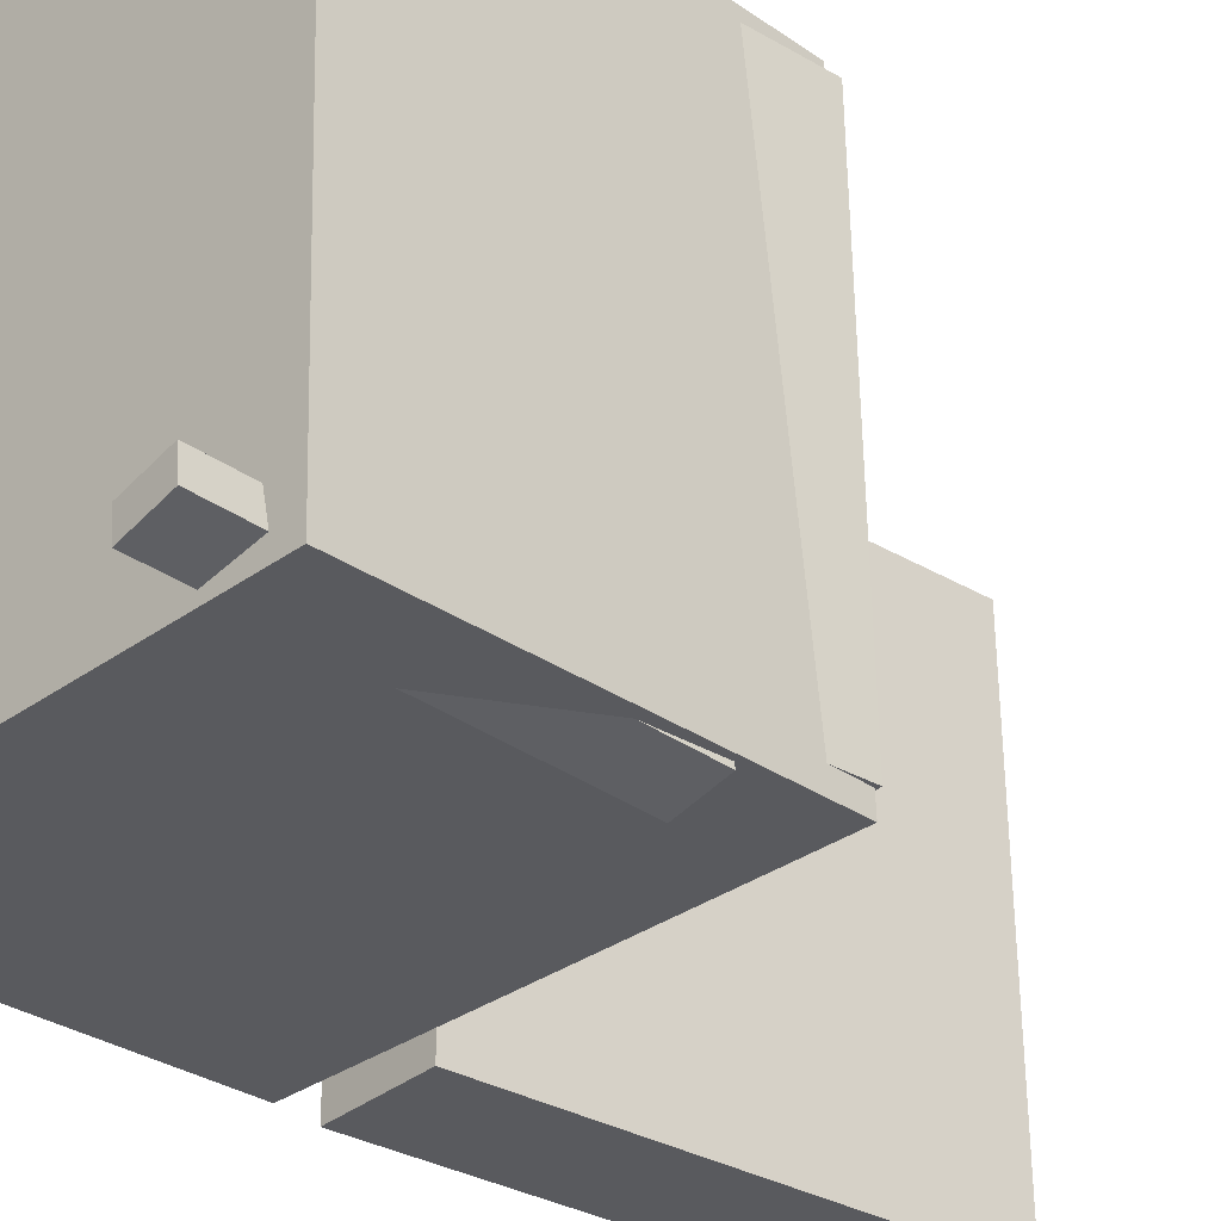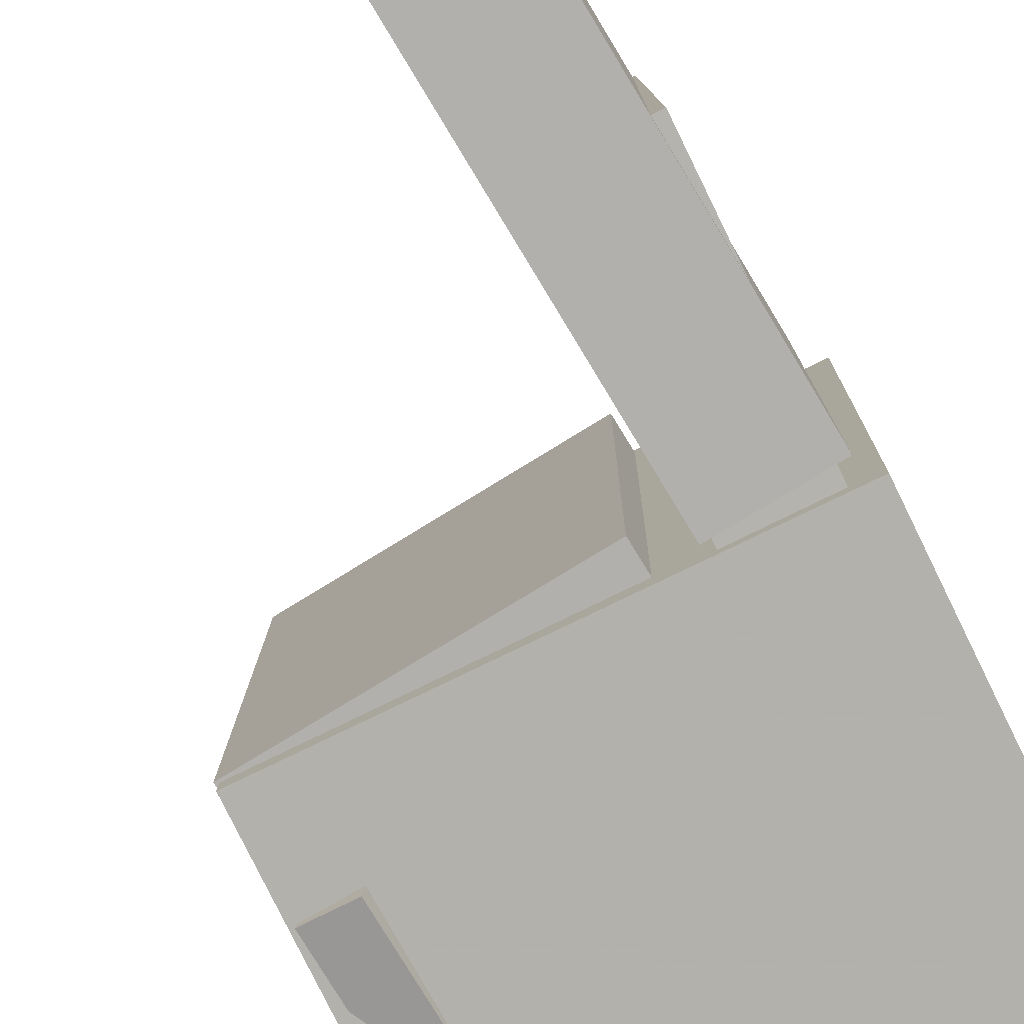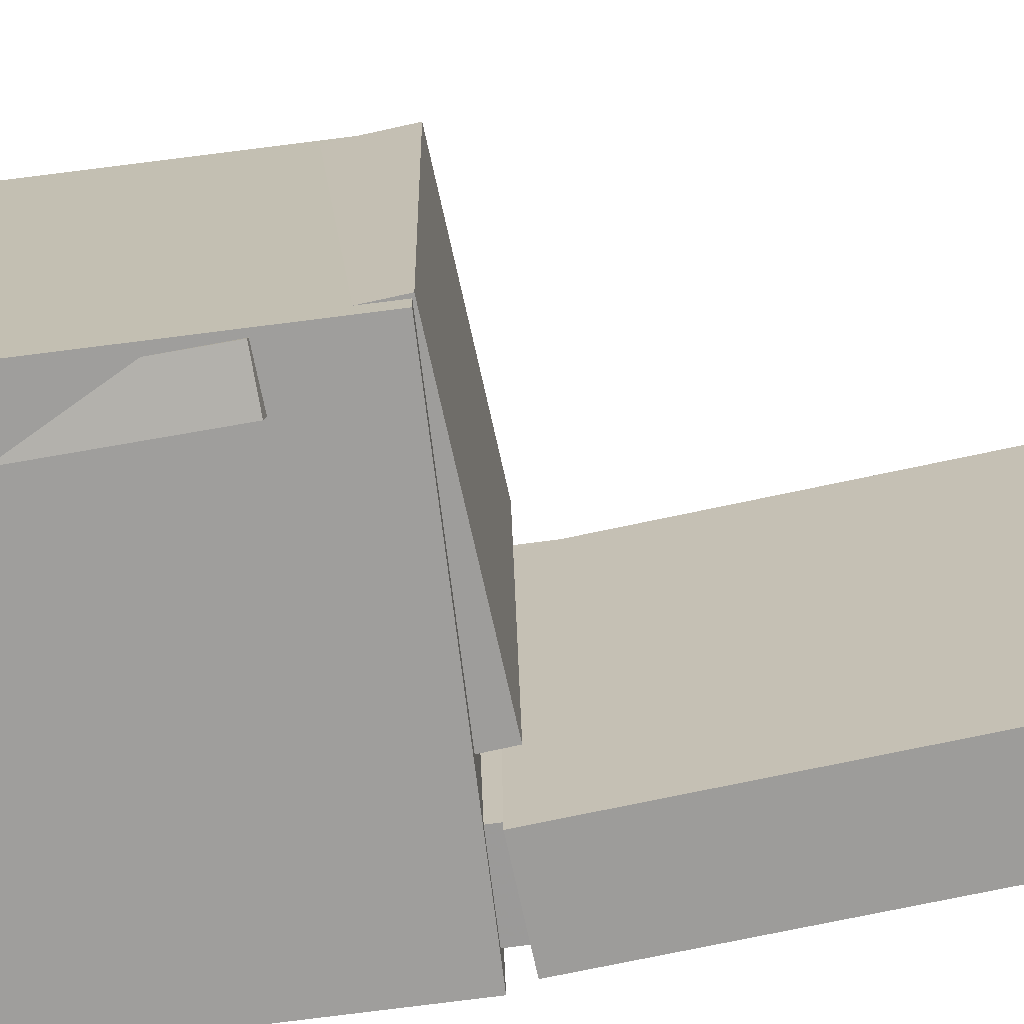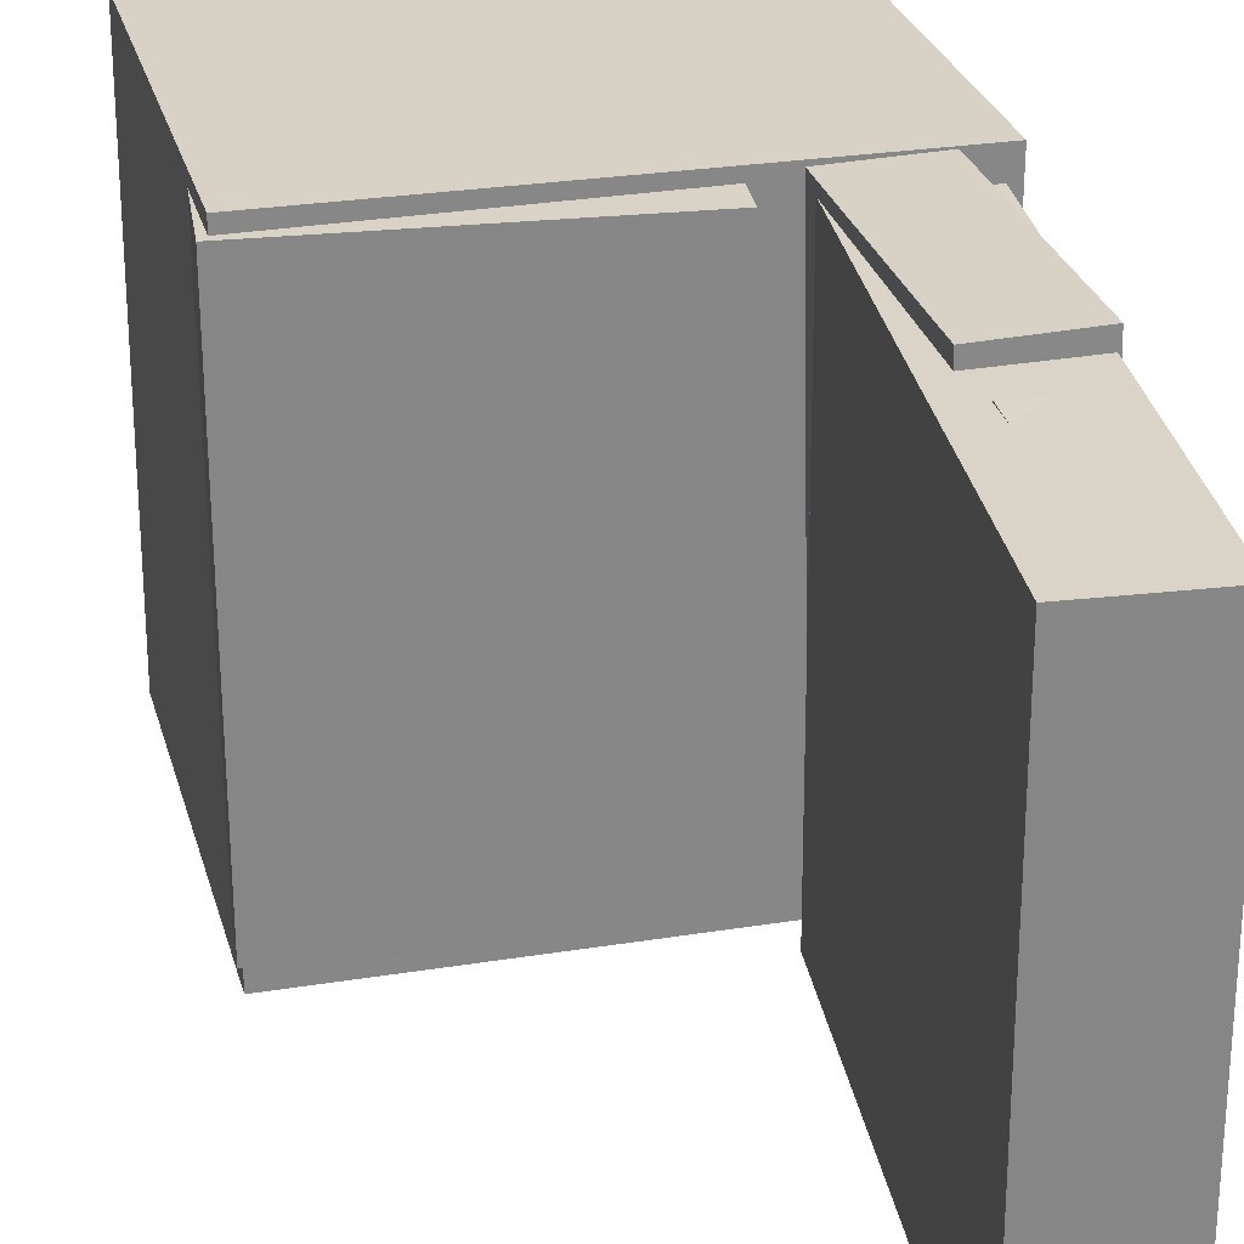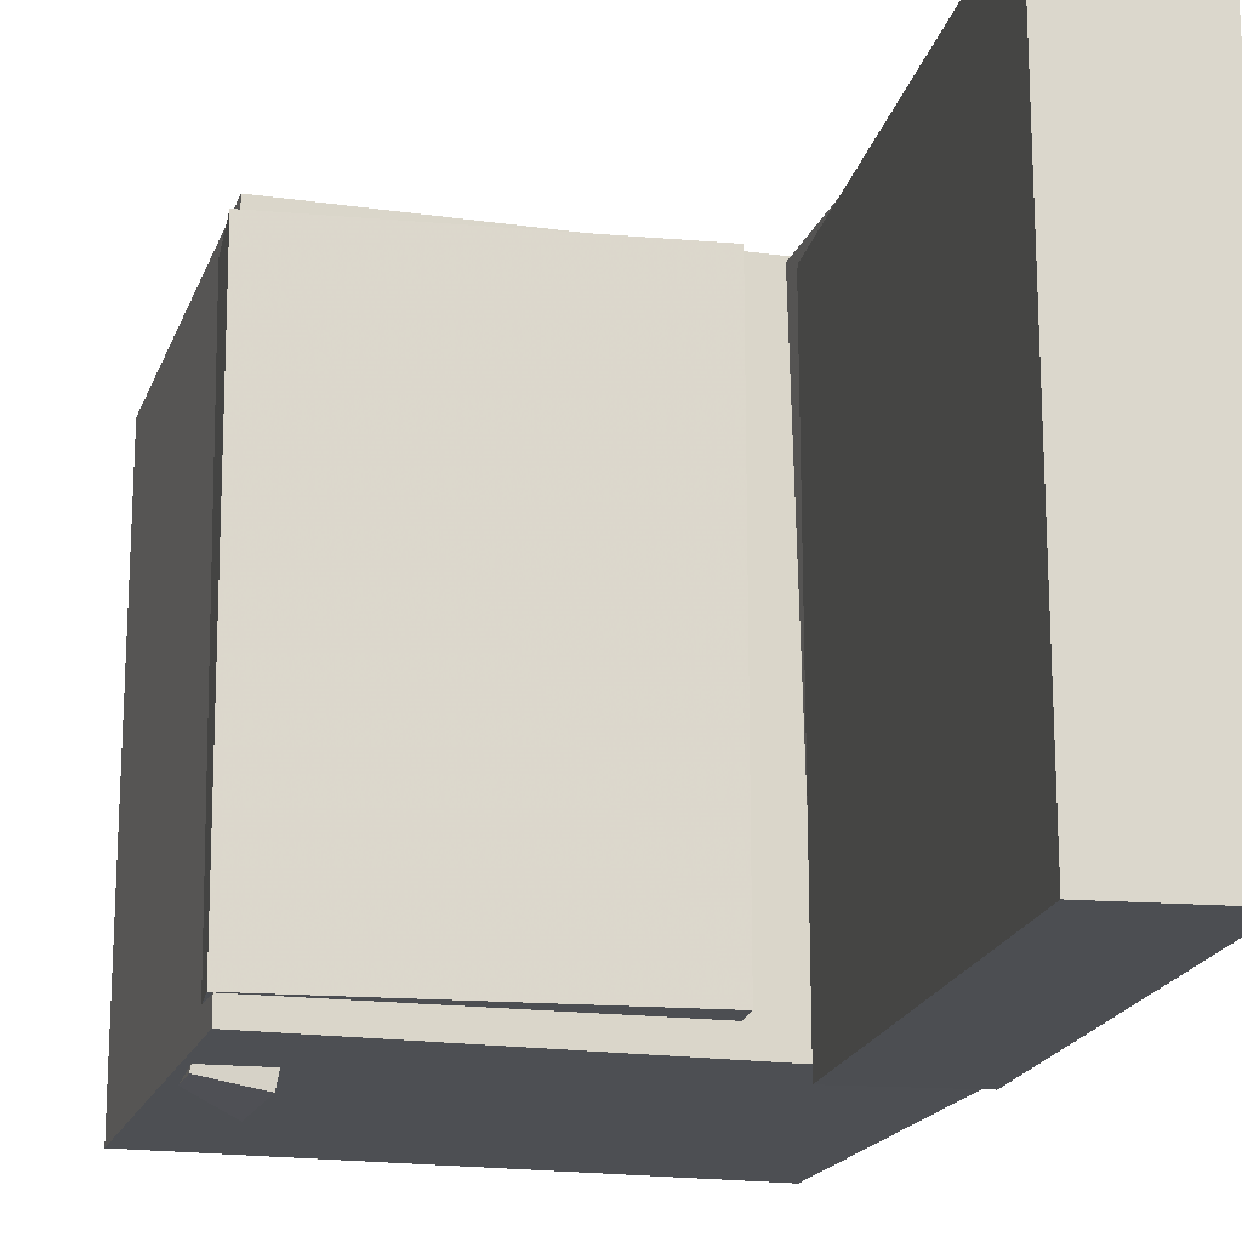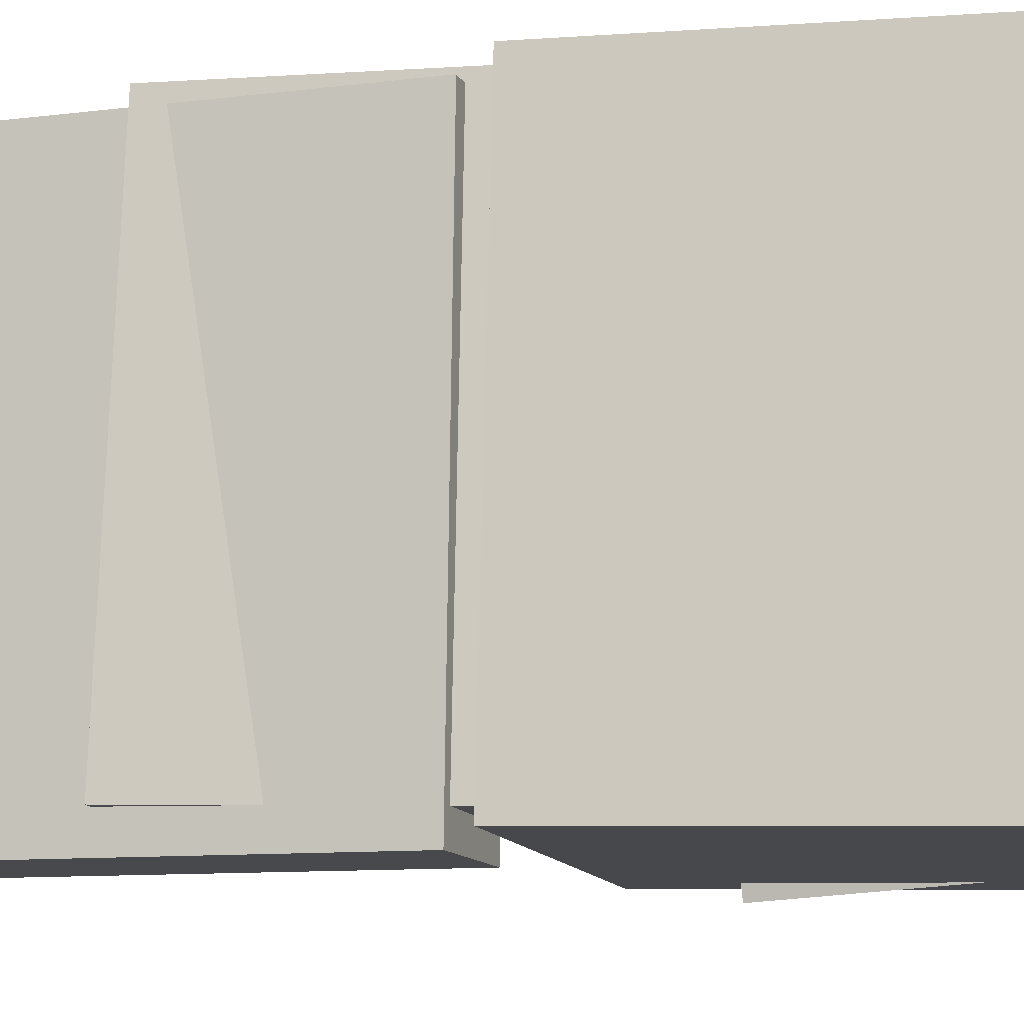
<metadata>
{"format":"obj","ext":"obj","renderer":"f3d","projection":"perspective","resolution":1024,"background":"white","views":[{"elev":-32.1,"azim":47.5,"up":"+Z"},{"elev":-78.0,"azim":-151.0,"up":"+Z"},{"elev":-70.1,"azim":99.8,"up":"+Z"},{"elev":29.1,"azim":168.5,"up":"+Z"},{"elev":-16.1,"azim":167.1,"up":"+Z"},{"elev":-12.0,"azim":-73.9,"up":"+Z"}]}
</metadata>
<code>
v -0.1714 0.3486 -0.1433
v -0.182 0.3541 0.1942
v -0.1197 0.35 -0.1417
v -0.1303 0.3555 0.1958
v -0.1672 0.1917 -0.1406
v -0.1778 0.1972 0.1968
v -0.1154 0.1931 -0.139
v -0.126 0.1986 0.1984
f 1.0 7.0 5.0
f 1.0 3.0 7.0
f 1.0 4.0 3.0
f 1.0 2.0 4.0
f 3.0 8.0 7.0
f 3.0 4.0 8.0
f 5.0 7.0 8.0
f 5.0 8.0 6.0
f 1.0 5.0 6.0
f 1.0 6.0 2.0
f 2.0 6.0 8.0
f 2.0 8.0 4.0
v -0.07997 -0.0844 -0.1899
v -0.0806 -0.09074 0.1969
v -0.0767 -0.01186 -0.1887
v -0.07732 -0.0182 0.1981
v 0.1751 -0.09593 -0.1897
v 0.1744 -0.1023 0.1971
v 0.1783 -0.02339 -0.1885
v 0.1777 -0.02973 0.1983
f 9.0 15.0 13.0
f 9.0 11.0 15.0
f 9.0 12.0 11.0
f 9.0 10.0 12.0
f 11.0 16.0 15.0
f 11.0 12.0 16.0
f 13.0 15.0 16.0
f 13.0 16.0 14.0
f 9.0 13.0 14.0
f 9.0 14.0 10.0
f 10.0 14.0 16.0
f 10.0 16.0 12.0
v -0.09413 0.3746 -0.2152
v -0.09311 0.3697 0.1996
v -0.1096 -0.02761 -0.2199
v -0.1086 -0.0325 0.1949
v -0.1843 0.378 -0.215
v -0.1832 0.3731 0.1999
v -0.1998 -0.02413 -0.2197
v -0.1988 -0.02903 0.1951
f 17.0 23.0 21.0
f 17.0 19.0 23.0
f 17.0 20.0 19.0
f 17.0 18.0 20.0
f 19.0 24.0 23.0
f 19.0 20.0 24.0
f 21.0 23.0 24.0
f 21.0 24.0 22.0
f 17.0 21.0 22.0
f 17.0 22.0 18.0
f 18.0 22.0 24.0
f 18.0 24.0 20.0
v 0.1279 -0.3899 -0.2039
v 0.1344 -0.1078 -0.22
v 0.1691 -0.3904 -0.1961
v 0.1755 -0.1083 -0.2121
v 0.1234 -0.3885 -0.1802
v 0.1298 -0.1064 -0.1962
v 0.1646 -0.389 -0.1724
v 0.171 -0.1069 -0.1884
f 25.0 31.0 29.0
f 25.0 27.0 31.0
f 25.0 28.0 27.0
f 25.0 26.0 28.0
f 27.0 32.0 31.0
f 27.0 28.0 32.0
f 29.0 31.0 32.0
f 29.0 32.0 30.0
f 25.0 29.0 30.0
f 25.0 30.0 26.0
f 26.0 30.0 32.0
f 26.0 32.0 28.0
v -0.2008 0.1734 -0.19
v -0.1931 0.1615 0.2106
v -0.1259 0.1772 -0.1913
v -0.1182 0.1653 0.2093
v -0.1858 -0.1274 -0.1993
v -0.1781 -0.1393 0.2014
v -0.1109 -0.1236 -0.2006
v -0.1032 -0.1356 0.2001
f 33.0 39.0 37.0
f 33.0 35.0 39.0
f 33.0 36.0 35.0
f 33.0 34.0 36.0
f 35.0 40.0 39.0
f 35.0 36.0 40.0
f 37.0 39.0 40.0
f 37.0 40.0 38.0
f 33.0 37.0 38.0
f 33.0 38.0 34.0
f 34.0 38.0 40.0
f 34.0 40.0 36.0
v -0.2156 -0.05492 0.2051
v -0.1995 -0.377 0.1967
v 0.1717 -0.03556 0.2092
v 0.1879 -0.3576 0.2008
v -0.2118 -0.04393 -0.2093
v -0.1956 -0.366 -0.2177
v 0.1755 -0.02456 -0.2053
v 0.1917 -0.3466 -0.2137
f 41.0 47.0 45.0
f 41.0 43.0 47.0
f 41.0 44.0 43.0
f 41.0 42.0 44.0
f 43.0 48.0 47.0
f 43.0 44.0 48.0
f 45.0 47.0 48.0
f 45.0 48.0 46.0
f 41.0 45.0 46.0
f 41.0 46.0 42.0
f 42.0 46.0 48.0
f 42.0 48.0 44.0

</code>
